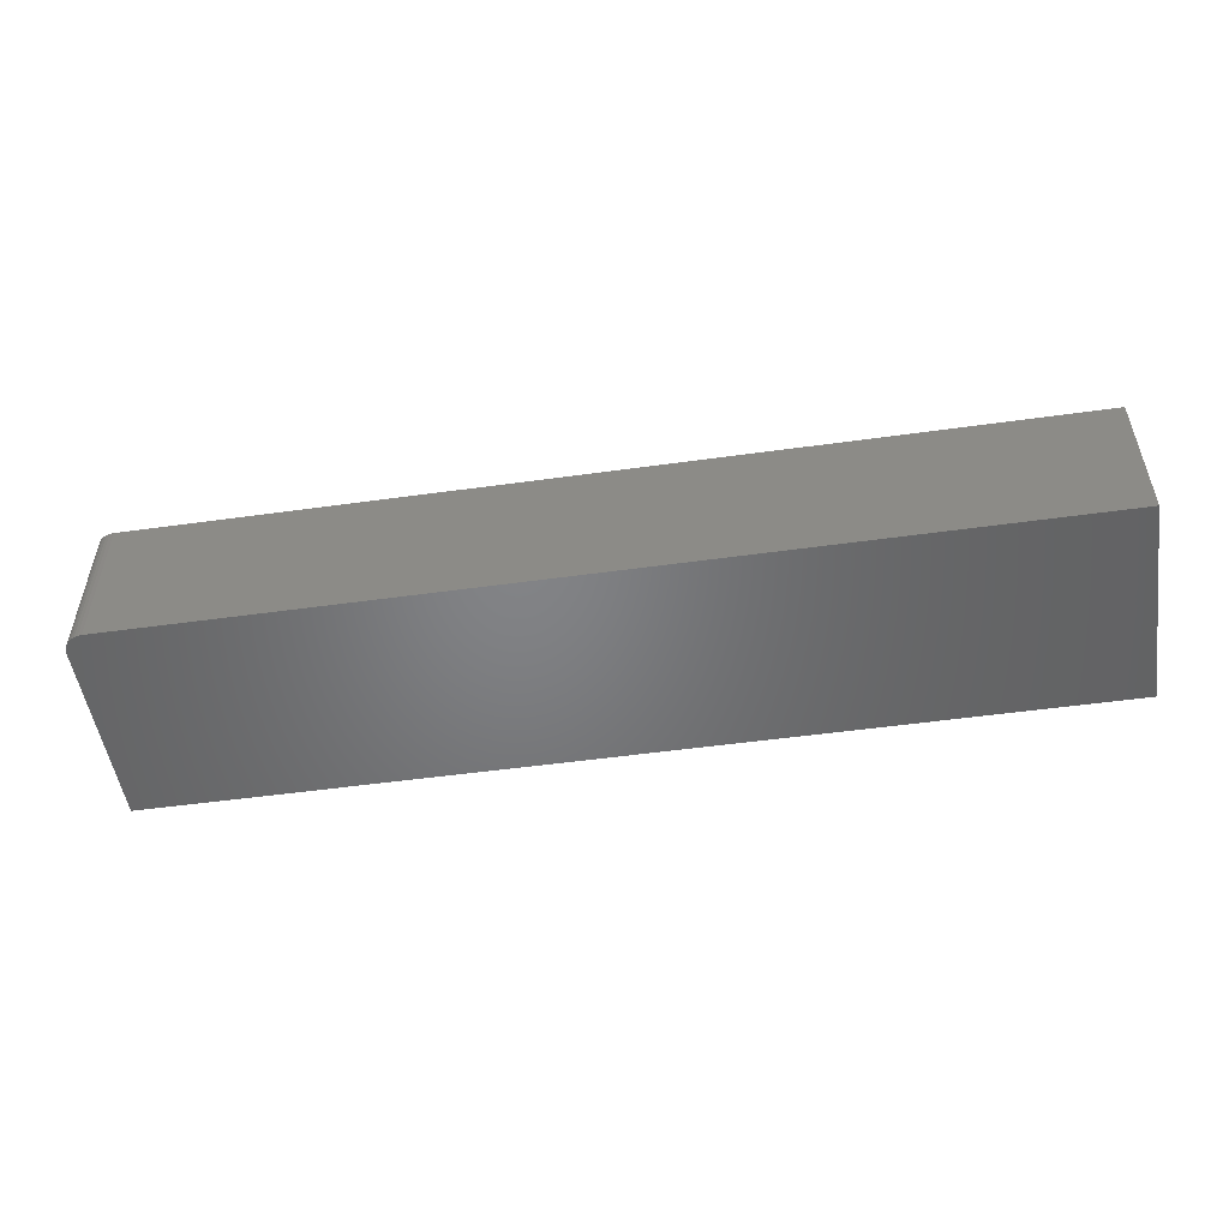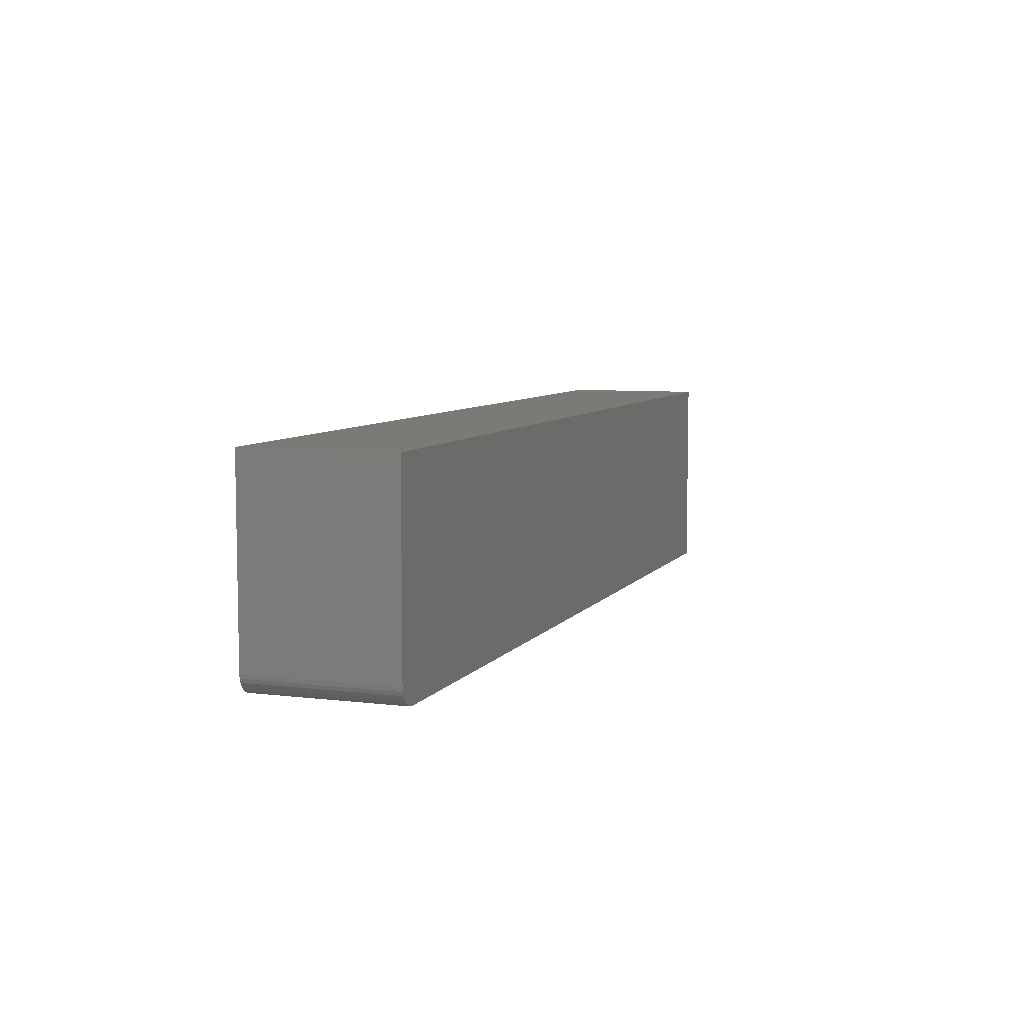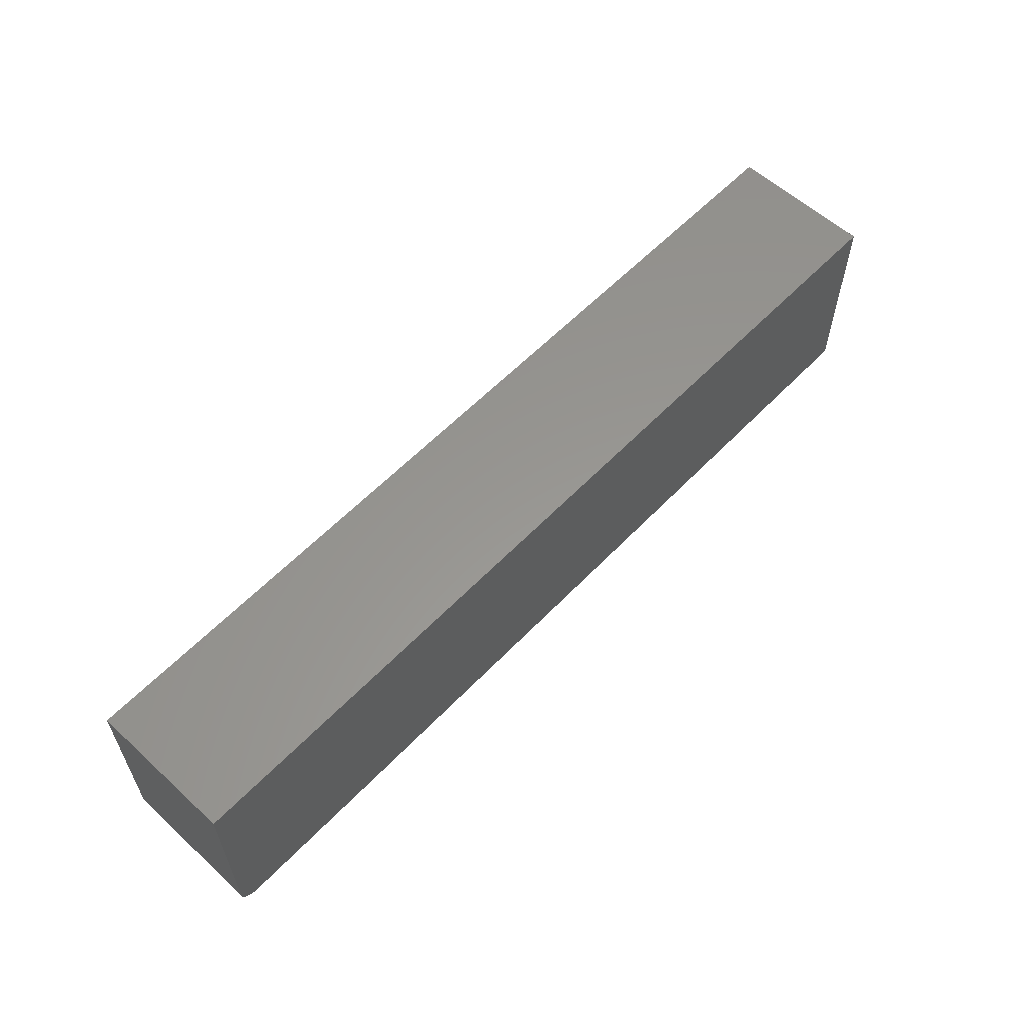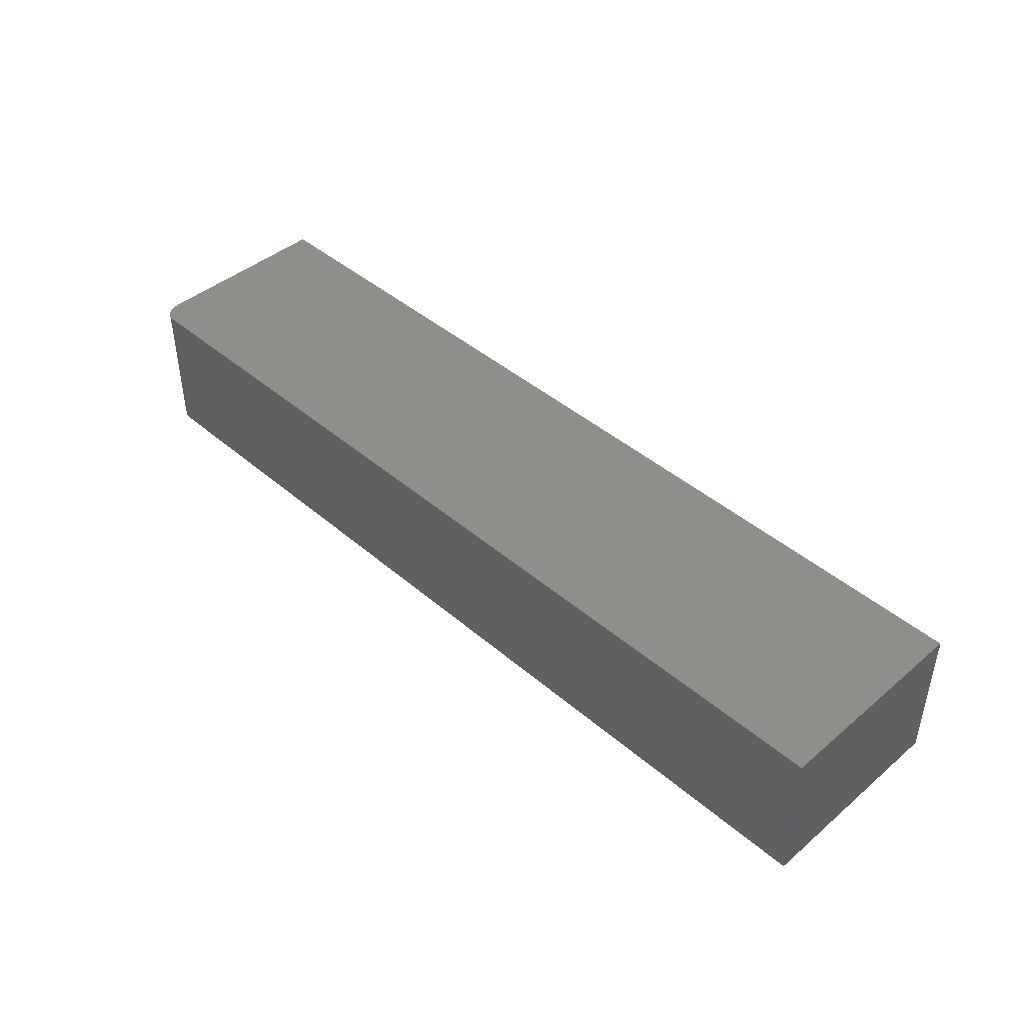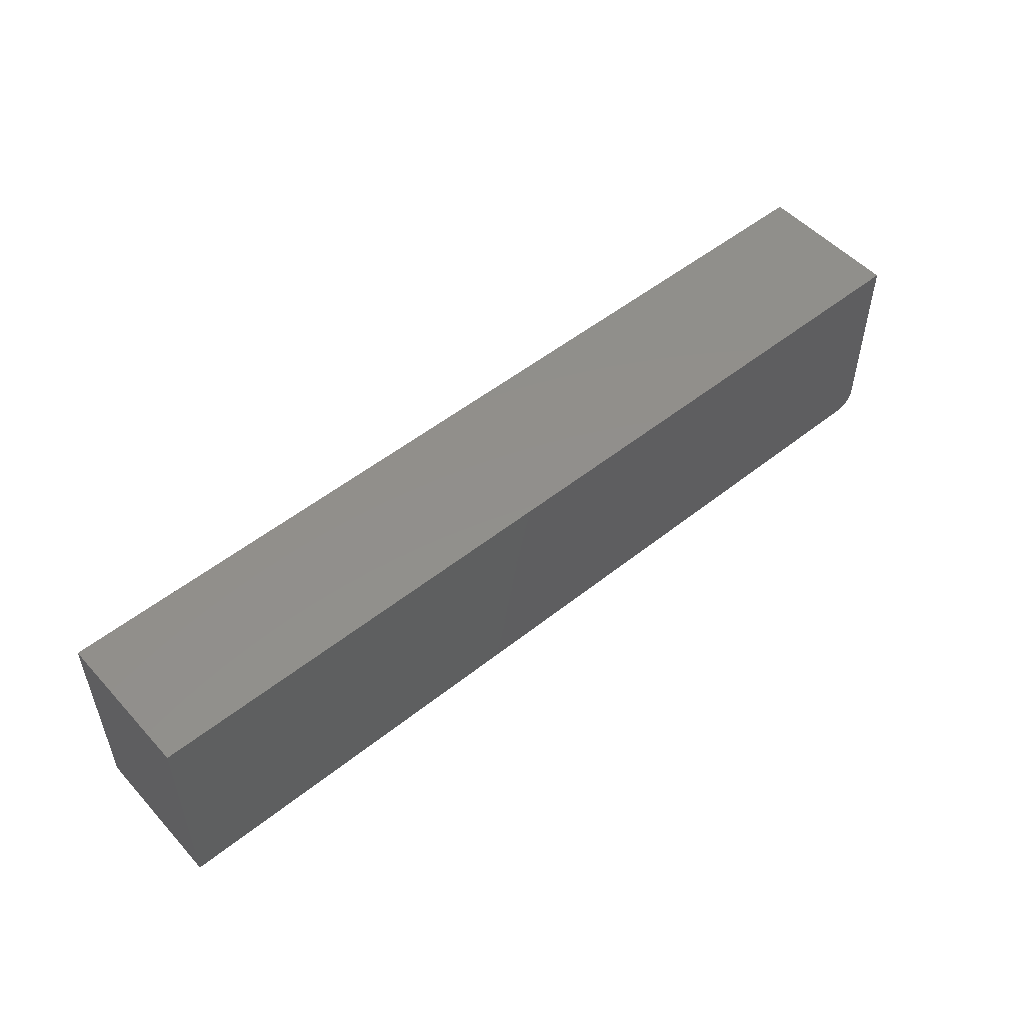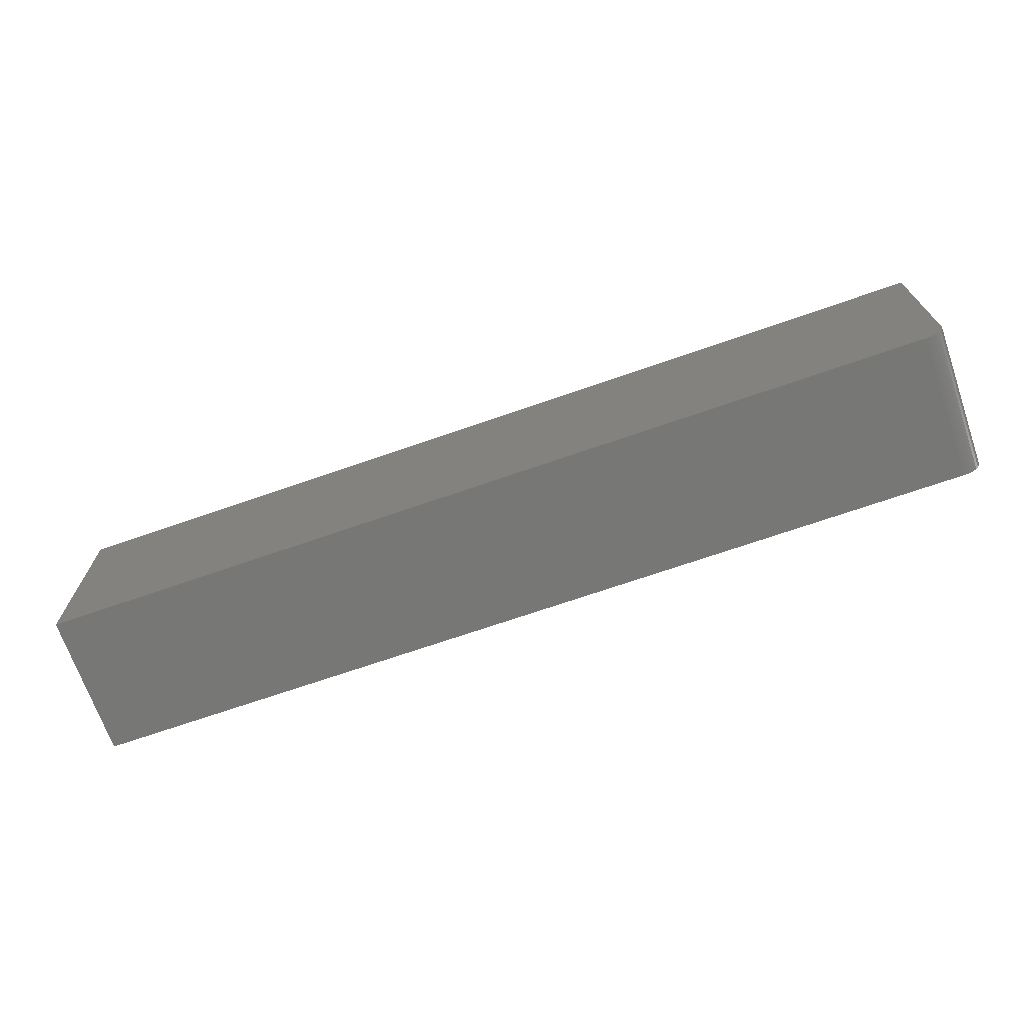
<metadata>
{"format":"stl","ext":"stl","renderer":"f3d","projection":"perspective","resolution":1024,"background":"white","views":[{"elev":-51.3,"azim":-171.4,"up":"+Y"},{"elev":7.0,"azim":109.7,"up":"+Z"},{"elev":58.6,"azim":133.3,"up":"+Z"},{"elev":43.5,"azim":-134.8,"up":"+Y"},{"elev":51.6,"azim":-40.8,"up":"+Z"},{"elev":-69.7,"azim":19.2,"up":"+Z"}]}
</metadata>
<code>
# stl→obj: 24 verts, 44 faces
v -0.75 -0.2344 -0.3359
v -0.75 0.002467 -0.3359
v 0.7188 -0.2344 -0.3359
v 0.7188 0.002467 -0.3359
v 0.7361 0.002467 -0.3307
v 0.7307 0.002467 -0.3336
v 0.7447 0.002467 -0.322
v 0.7408 0.002467 -0.3268
v -0.75 0.002467 0
v 0.75 0.002467 0
v 0.7248 0.002467 -0.3353
v 0.75 0.002467 -0.3047
v 0.7494 0.002467 -0.3108
v 0.7476 0.002467 -0.3166
v 0.75 -0.2344 0
v 0.75 -0.2344 -0.3047
v 0.7476 -0.2344 -0.3166
v 0.7494 -0.2344 -0.3108
v -0.75 -0.2344 0
v 0.7248 -0.2344 -0.3353
v 0.7307 -0.2344 -0.3336
v 0.7361 -0.2344 -0.3307
v 0.7408 -0.2344 -0.3268
v 0.7447 -0.2344 -0.322
f 1 2 3
f 3 2 4
f 5 6 7
f 8 5 7
f 9 10 11
f 9 11 4
f 9 4 2
f 11 10 12
f 11 12 13
f 11 13 14
f 11 14 7
f 11 7 6
f 15 16 10
f 10 16 12
f 17 18 16
f 15 19 1
f 15 1 3
f 15 3 20
f 15 20 21
f 15 21 22
f 15 22 23
f 15 23 24
f 15 24 17
f 15 17 16
f 3 4 20
f 20 4 11
f 20 11 21
f 21 11 6
f 21 6 22
f 22 6 5
f 22 5 23
f 23 5 8
f 23 8 24
f 24 8 7
f 24 7 17
f 17 7 14
f 17 14 18
f 18 14 13
f 18 13 16
f 16 13 12
f 19 15 9
f 9 15 10
f 9 2 19
f 19 2 1

</code>
